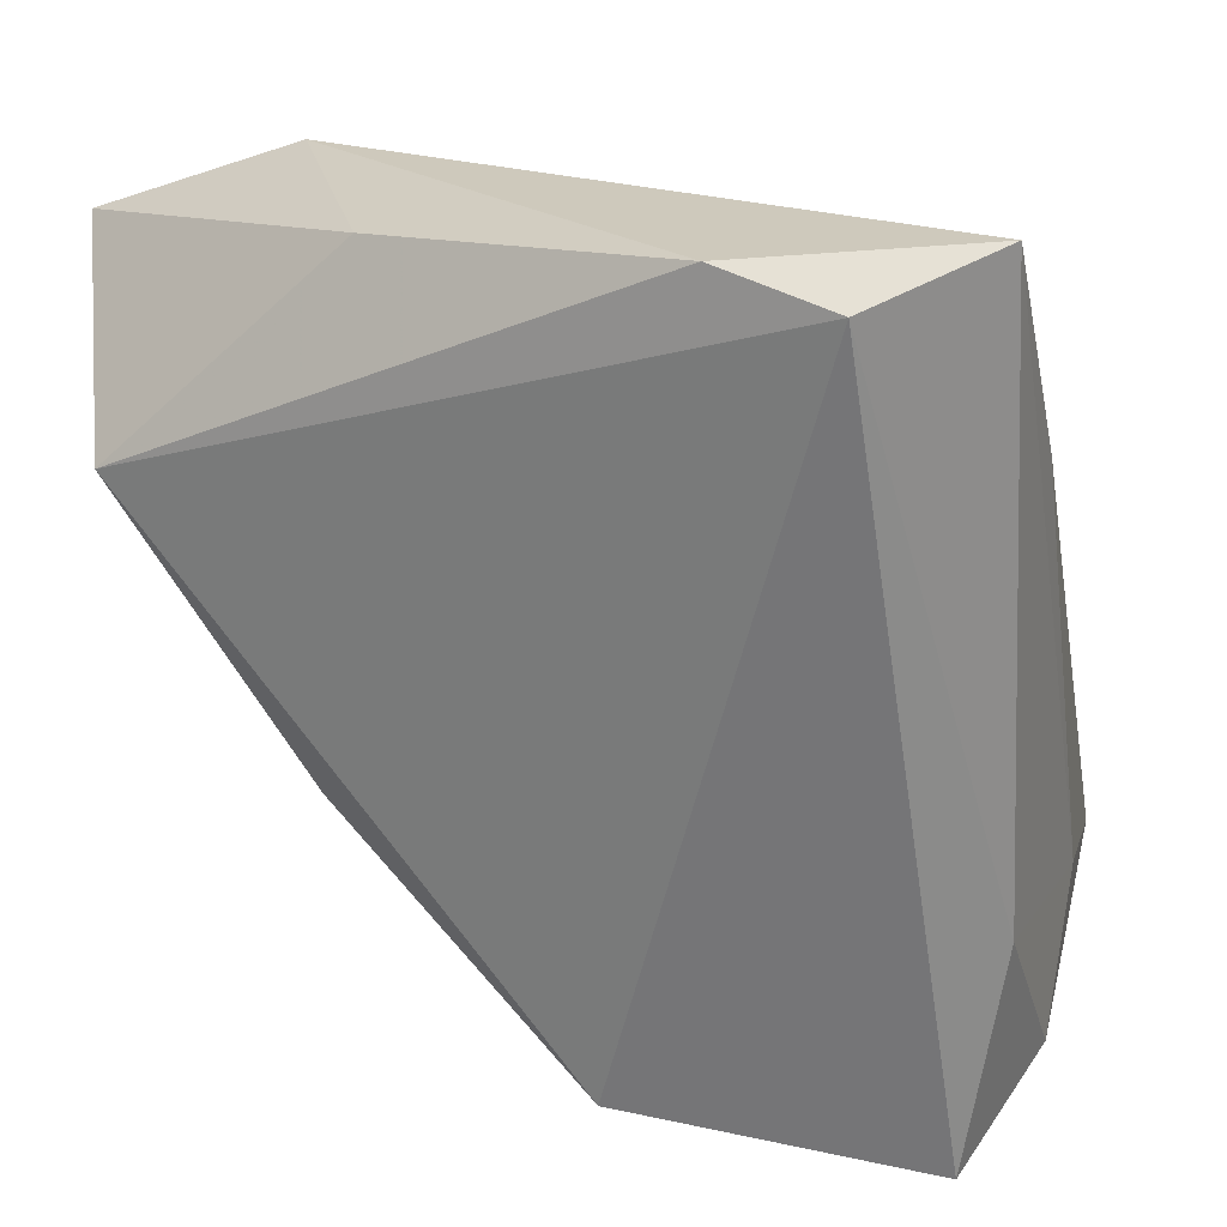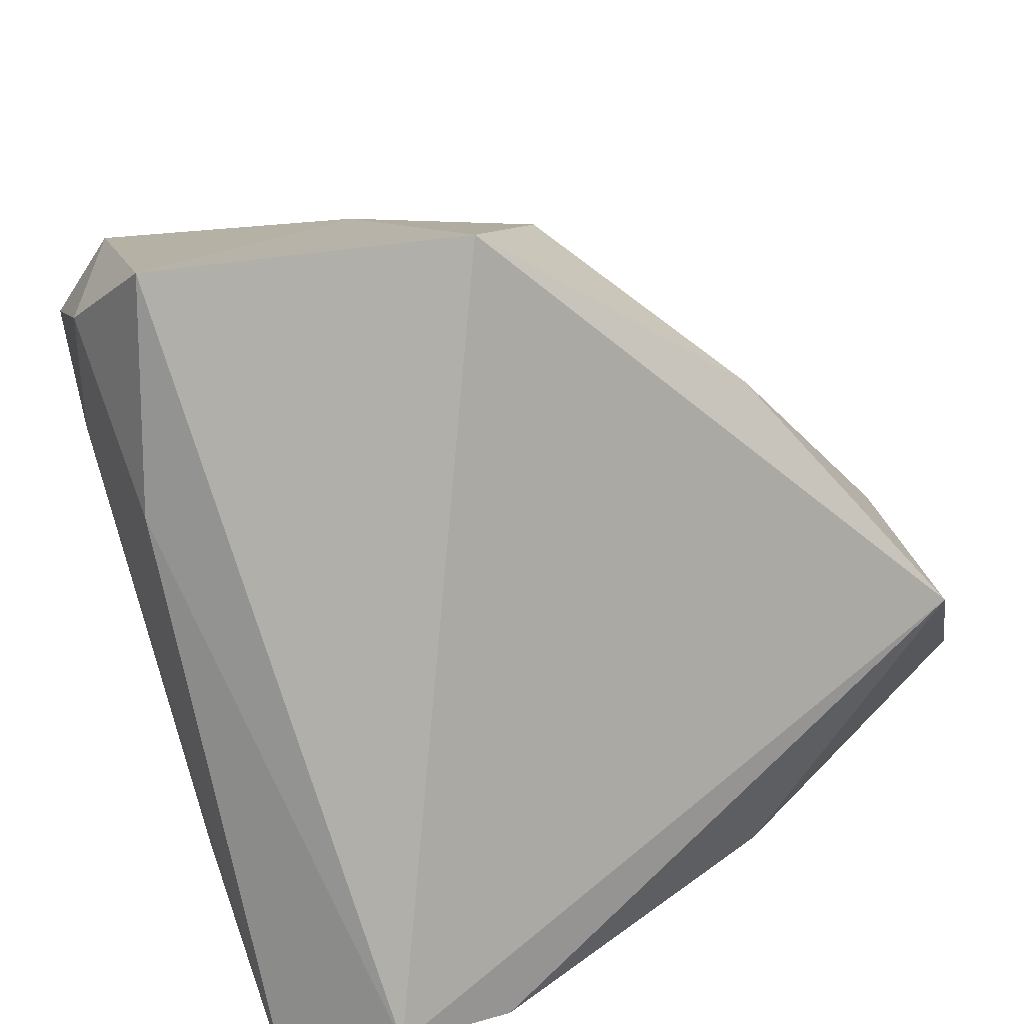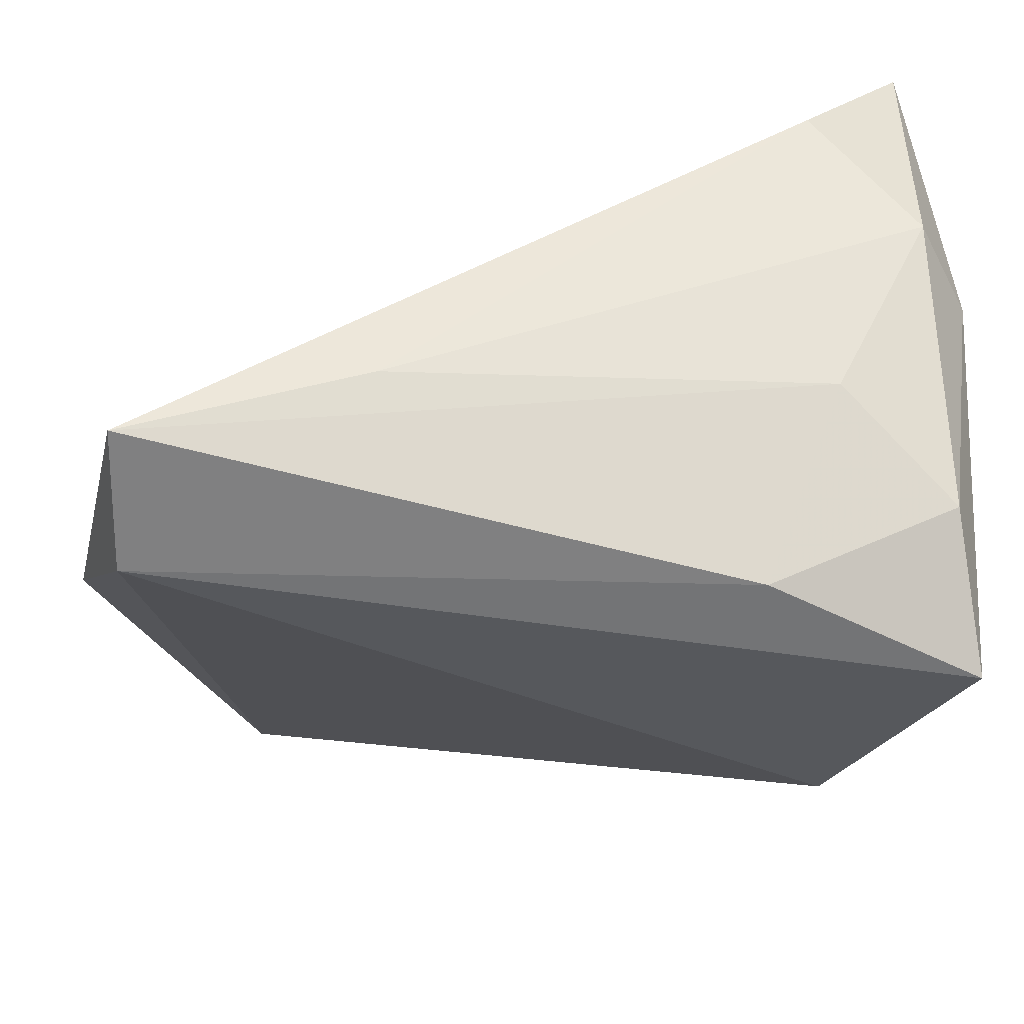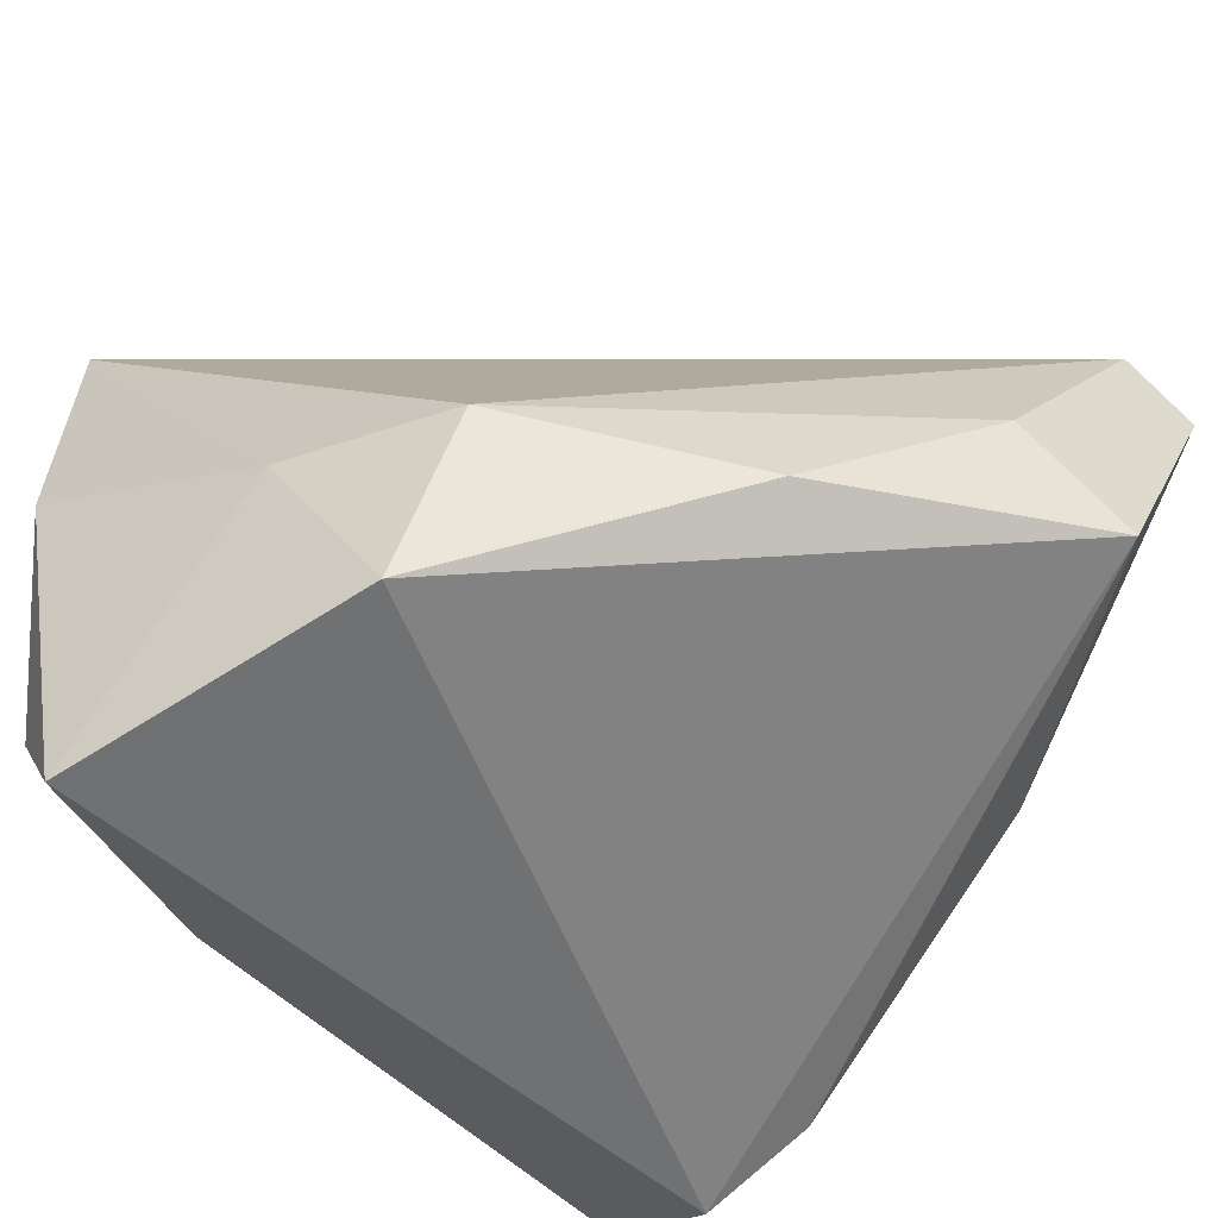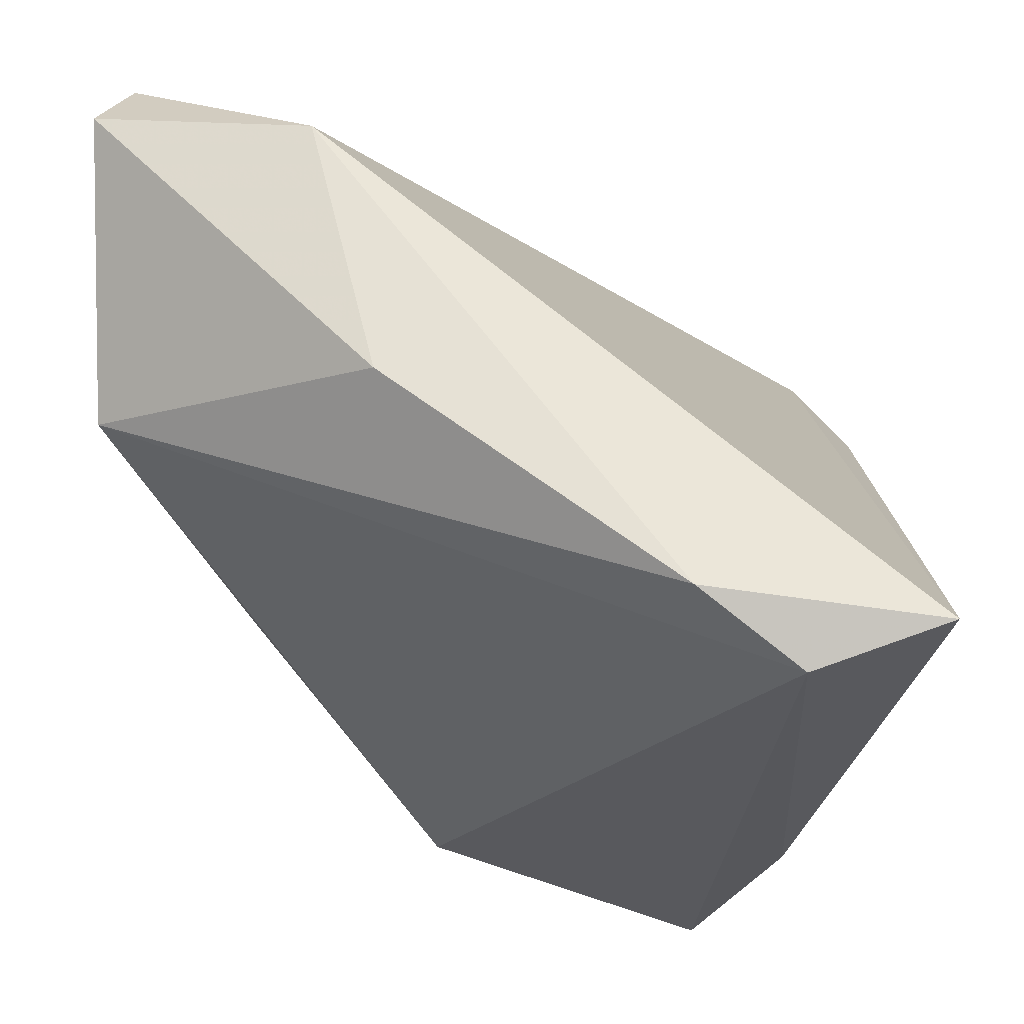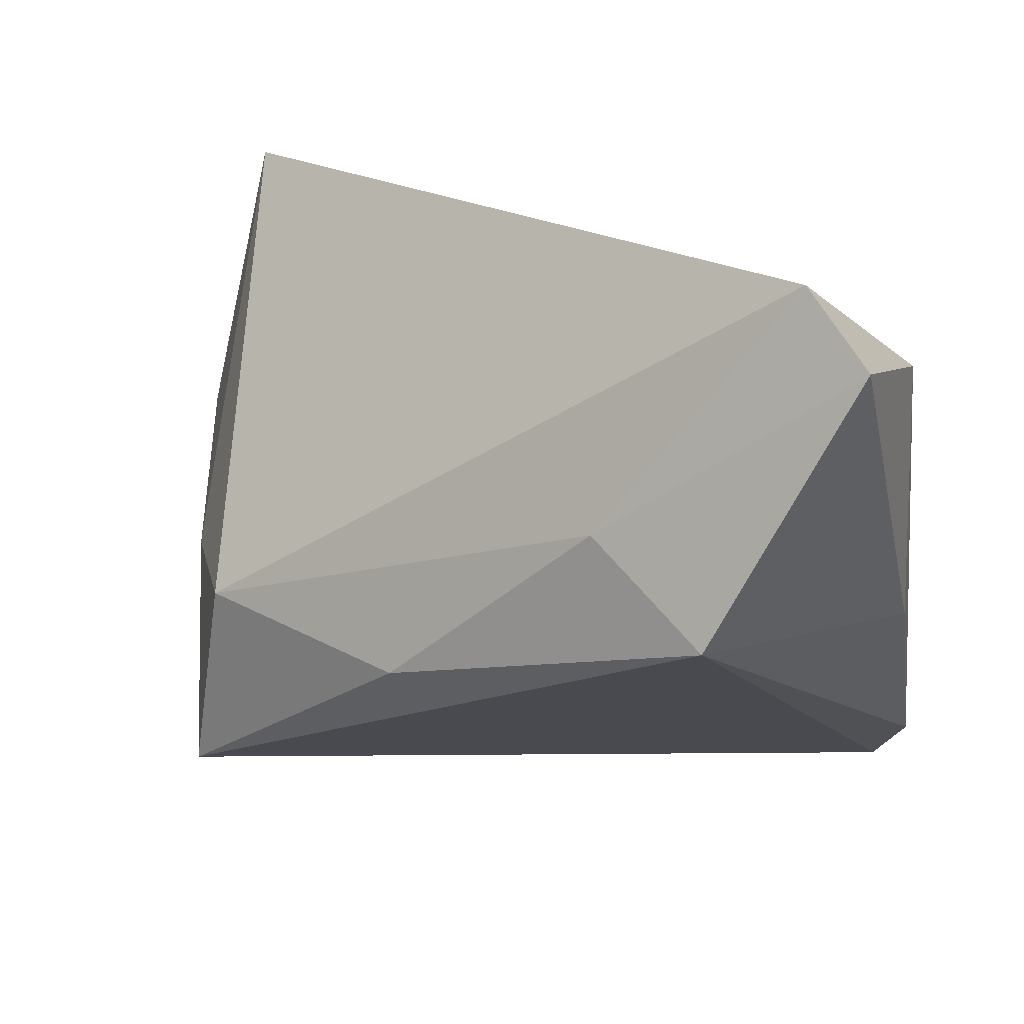
<metadata>
{"format":"obj","ext":"obj","renderer":"f3d","projection":"perspective","resolution":1024,"background":"white","views":[{"elev":-61.0,"azim":102.8,"up":"+Z"},{"elev":-74.7,"azim":-69.2,"up":"+Z"},{"elev":-41.4,"azim":173.3,"up":"+Z"},{"elev":-45.6,"azim":-44.5,"up":"+Z"},{"elev":-25.4,"azim":90.6,"up":"+Z"},{"elev":14.0,"azim":10.8,"up":"+Z"}]}
</metadata>
<code>
v 0.03979 0.03457 -0.02737
v -0.03131 -0.02015 -0.004096
v -0.02171 0.02387 -0.03042
v -0.03536 -0.01548 -0.02478
v 0.02473 -0.04786 0.0006342
v -0.02746 0.03528 0.02408
v -0.0394 0.0302 0.03846
v 0.0385 0.02075 -0.032
v 0.04253 -0.01883 -0.002692
v 0.04253 -0.02559 0.02448
v 0.04253 0.01054 -0.02503
v 0.03935 -0.04786 0.02769
v 0.01618 0.03461 -0.01729
v -0.008254 -0.03523 -0.007067
v -0.04486 0.02493 0.008135
v -0.04432 0.01489 -0.03251
v 0.01356 -0.044 0.01063
v -0.03857 -0.002405 -0.003293
v -0.02895 0.0307 -0.009951
v 0.03316 -0.04515 0.03514
v -0.04104 0.02502 -0.01968
v -0.03885 0.03345 0.01099
f 15 7 22
f 1 7 10
f 12 5 9
f 9 10 12
f 8 5 4
f 4 16 8
f 6 7 1
f 6 22 7
f 21 16 15
f 15 22 21
f 12 10 20
f 20 10 7
f 7 2 20
f 4 2 18
f 15 16 18
f 18 16 4
f 18 7 15
f 18 2 7
f 13 6 1
f 22 6 13
f 16 21 3
f 1 8 3
f 3 8 16
f 17 20 2
f 17 5 12
f 12 20 17
f 11 9 5
f 5 8 11
f 10 9 11
f 11 8 1
f 1 10 11
f 19 21 22
f 22 13 19
f 19 13 1
f 1 3 19
f 19 3 21
f 4 5 14
f 5 17 14
f 14 2 4
f 14 17 2

</code>
